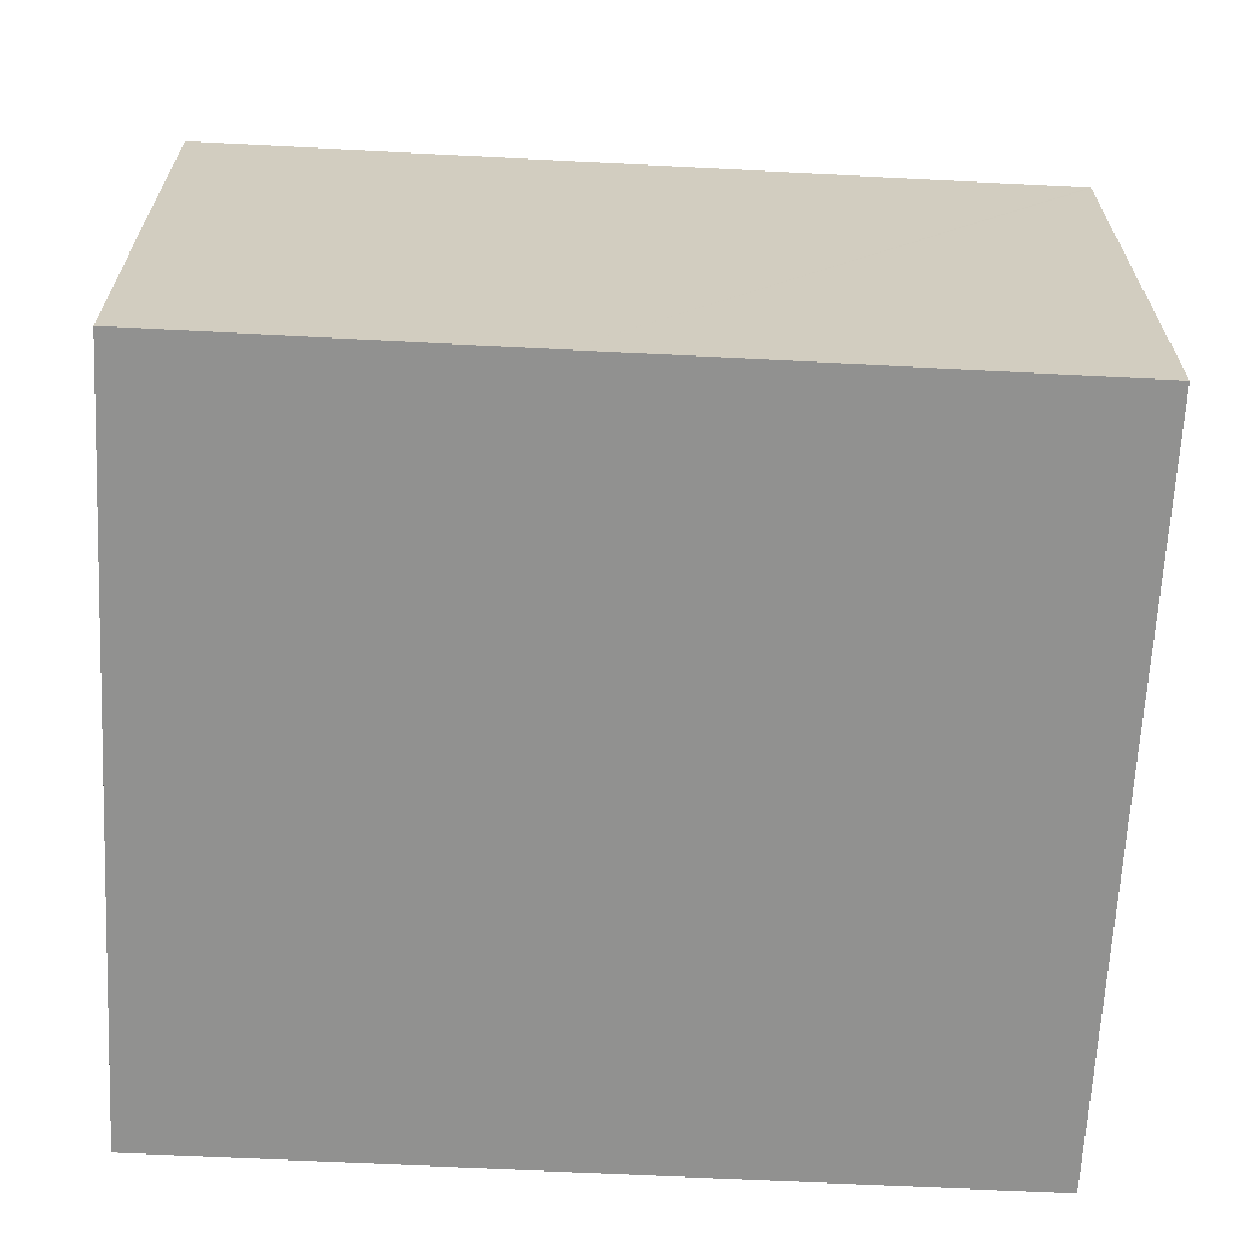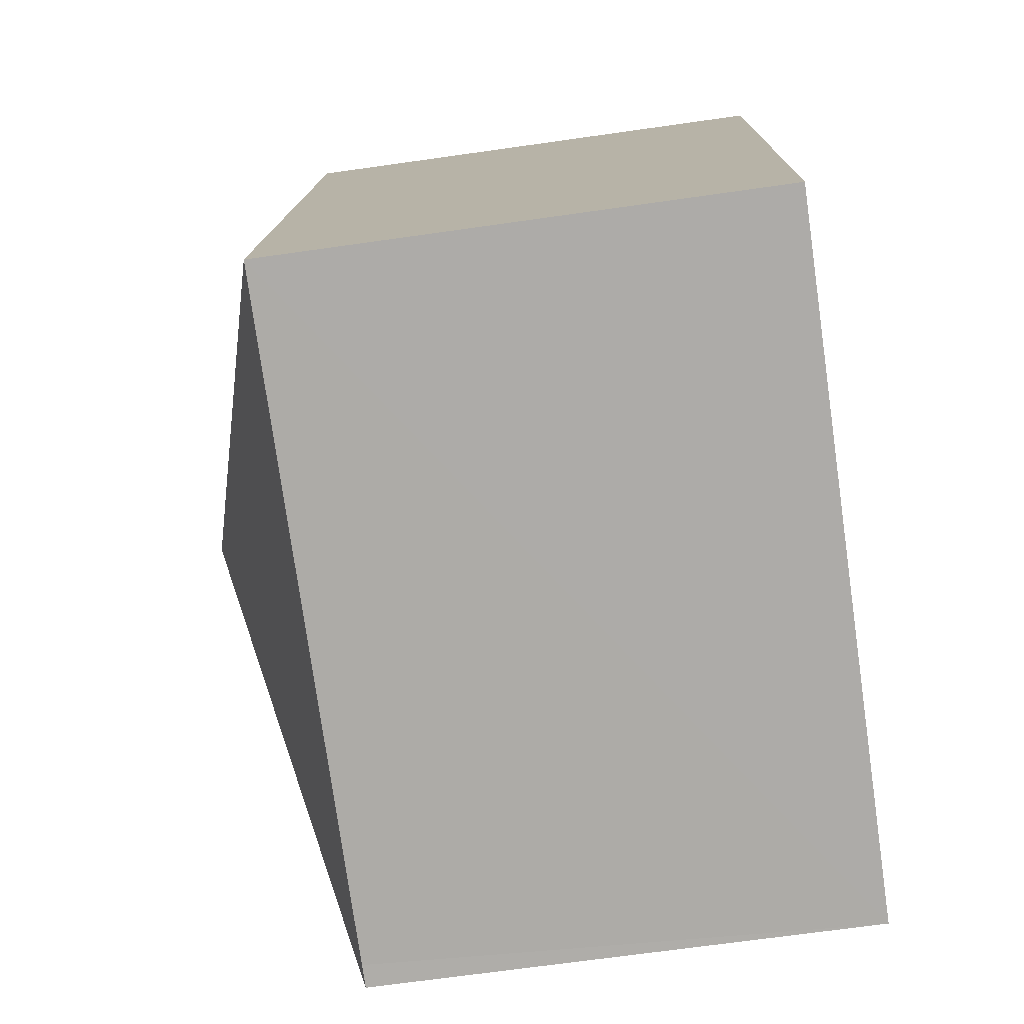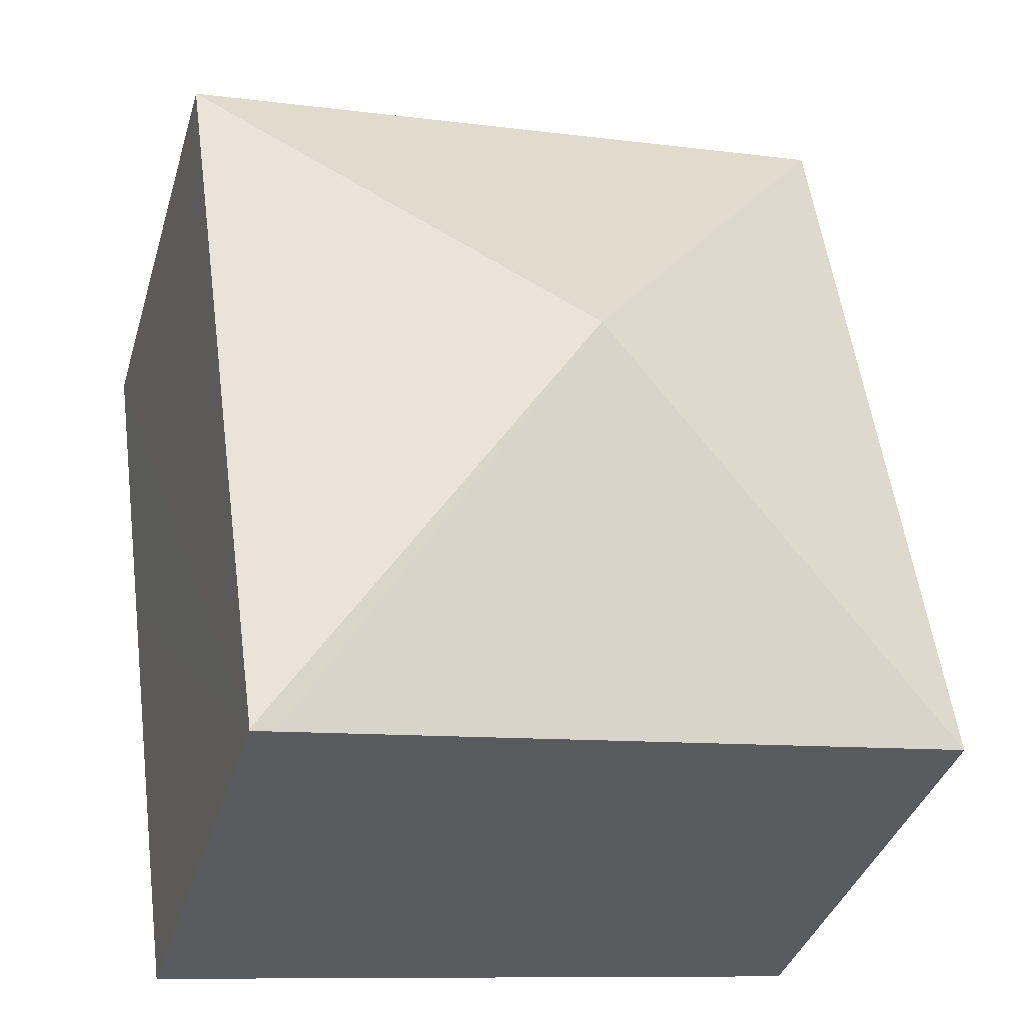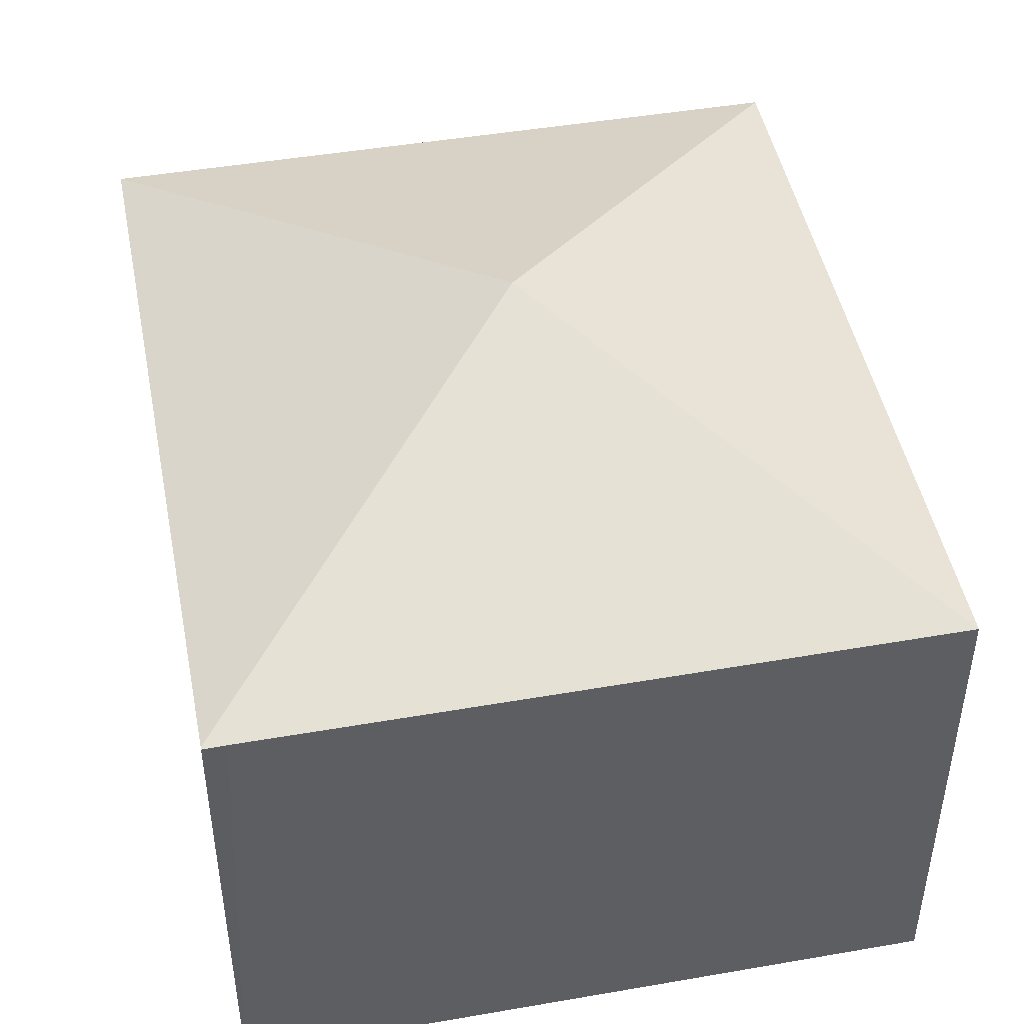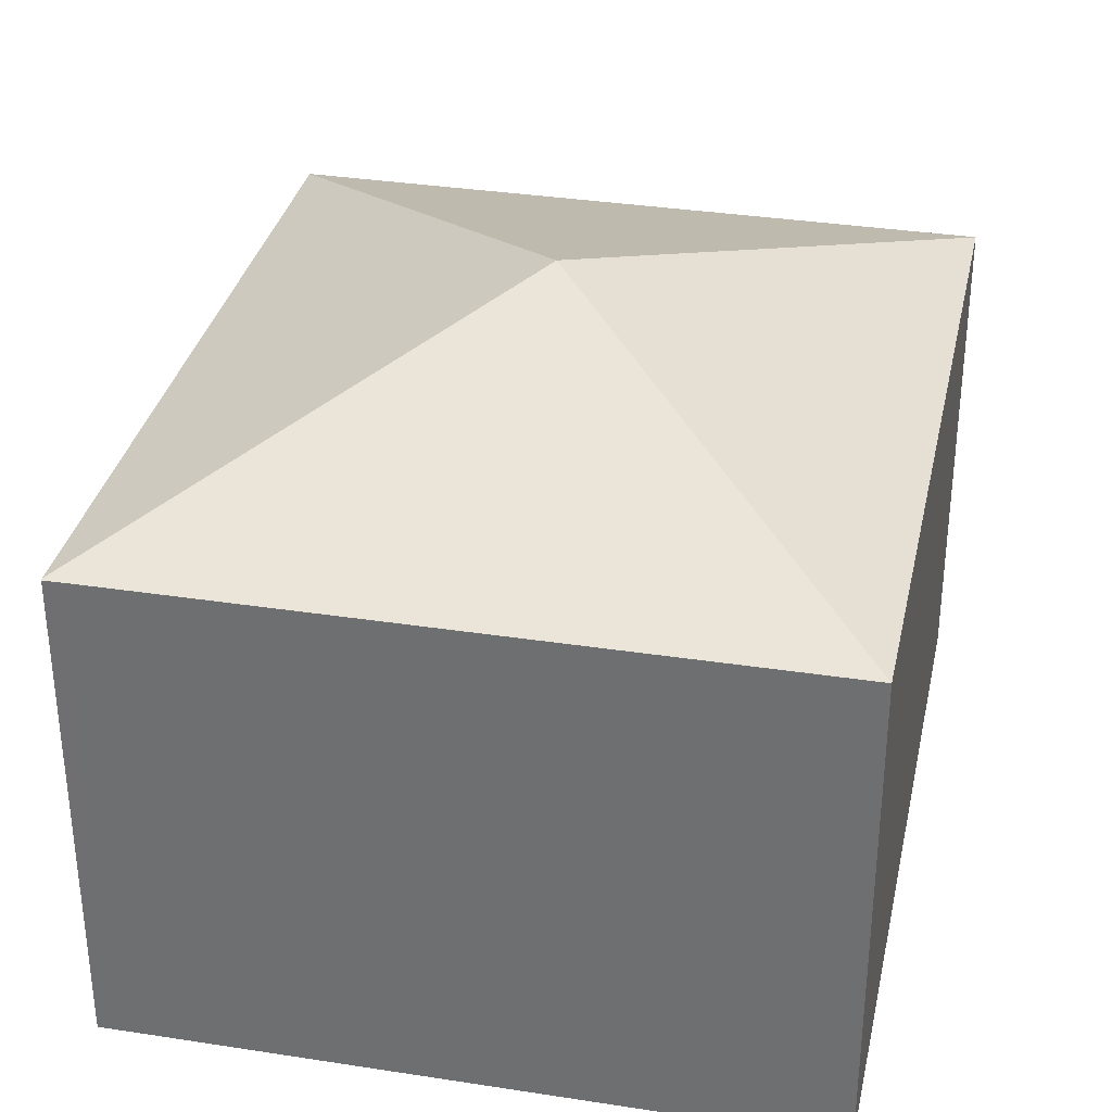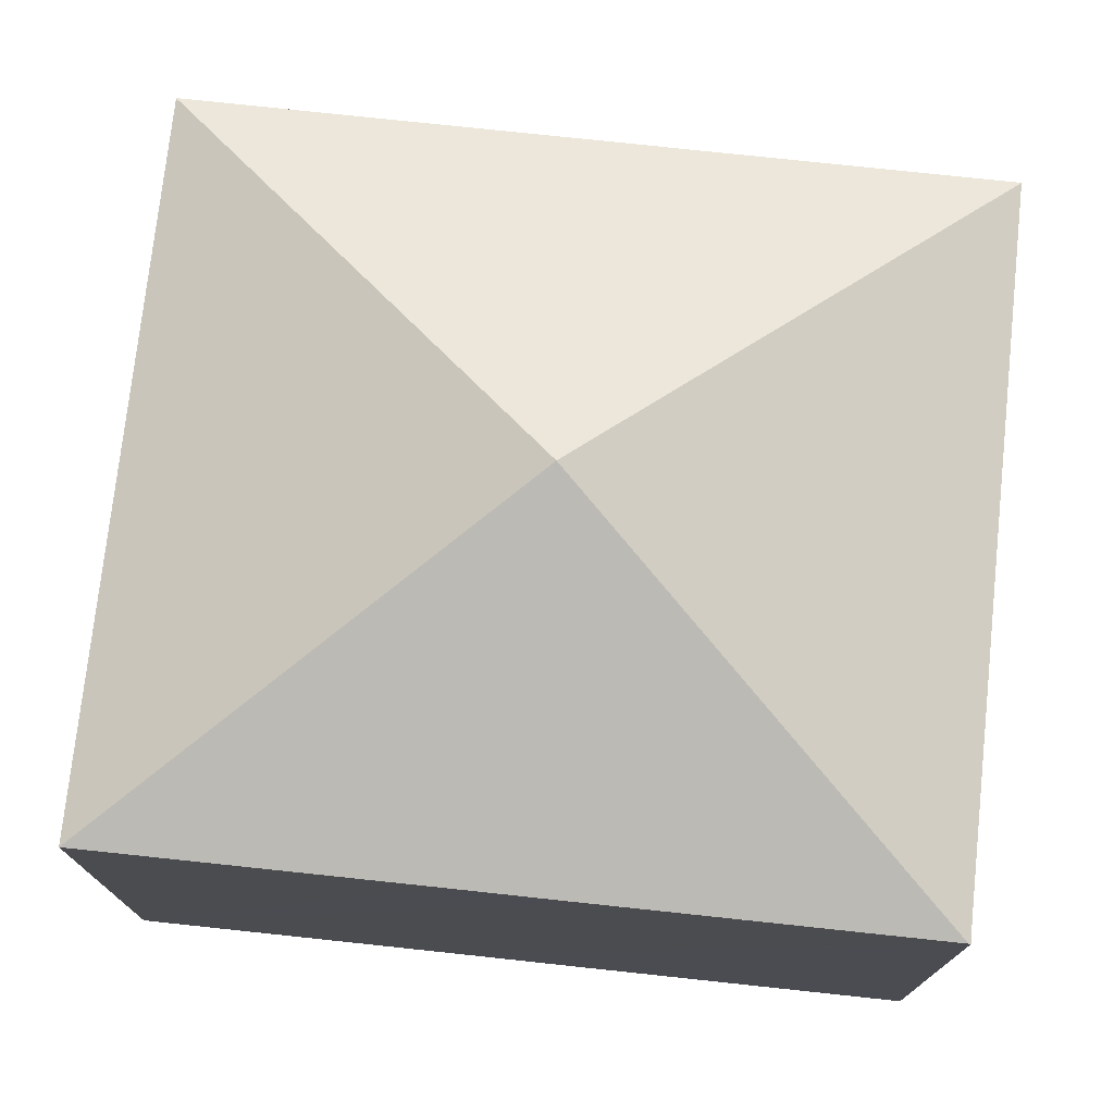
<metadata>
{"format":"obj","ext":"obj","renderer":"f3d","projection":"perspective","resolution":1024,"background":"white","views":[{"elev":-65.9,"azim":95.0,"up":"+Y"},{"elev":-68.7,"azim":-81.9,"up":"+Z"},{"elev":-37.4,"azim":164.0,"up":"+Z"},{"elev":46.7,"azim":176.9,"up":"+Y"},{"elev":33.5,"azim":-160.0,"up":"+Y"},{"elev":75.2,"azim":104.1,"up":"+Y"}]}
</metadata>
<code>
v  9.862 7.321 -1.397
v  10.2 7.329 -1.419
v  10.2 7.319 -1.449
v  5.9 9.291 4.991
v  0 7.332 4.49e-16
v  1.586 7.324 11.41
v  11.81 7.325 9.999
v  11.12 7.33 5.117
v  11.1 7.33 4.961
v  10.94 7.329 3.813
v  10.87 7.329 3.337
v  11.81 -6.123e-16 9.999
v  11.12 -3.133e-16 5.117
v  10.87 -2.043e-16 3.337
v  10.2 8.873e-17 -1.449
v  11.1 -3.038e-16 4.961
v  10.94 -2.335e-16 3.813
v  10.2 8.689e-17 -1.419
v  0 0 0
v  9.862 8.554e-17 -1.397
v  1.586 -6.989e-16 11.41
g defaultobject
f 1 2 3
f 2 1 4
f 4 1 5
f 5 6 4
f 4 6 7
f 8 4 7
f 4 8 9
f 4 9 10
f 4 10 2
f 2 10 11
f 12 8 7
f 8 12 9
f 9 12 10
f 10 12 11
f 11 12 2
f 2 12 13
f 2 13 3
f 3 13 14
f 3 14 15
f 14 13 16
f 14 16 17
f 15 14 18
f 15 1 3
f 1 15 5
f 5 15 19
f 19 15 20
f 19 6 5
f 6 19 21
f 6 12 7
f 12 6 21
f 19 12 21
f 12 19 13
f 13 19 20
f 13 20 16
f 16 20 14
f 14 20 18
f 18 20 15

</code>
